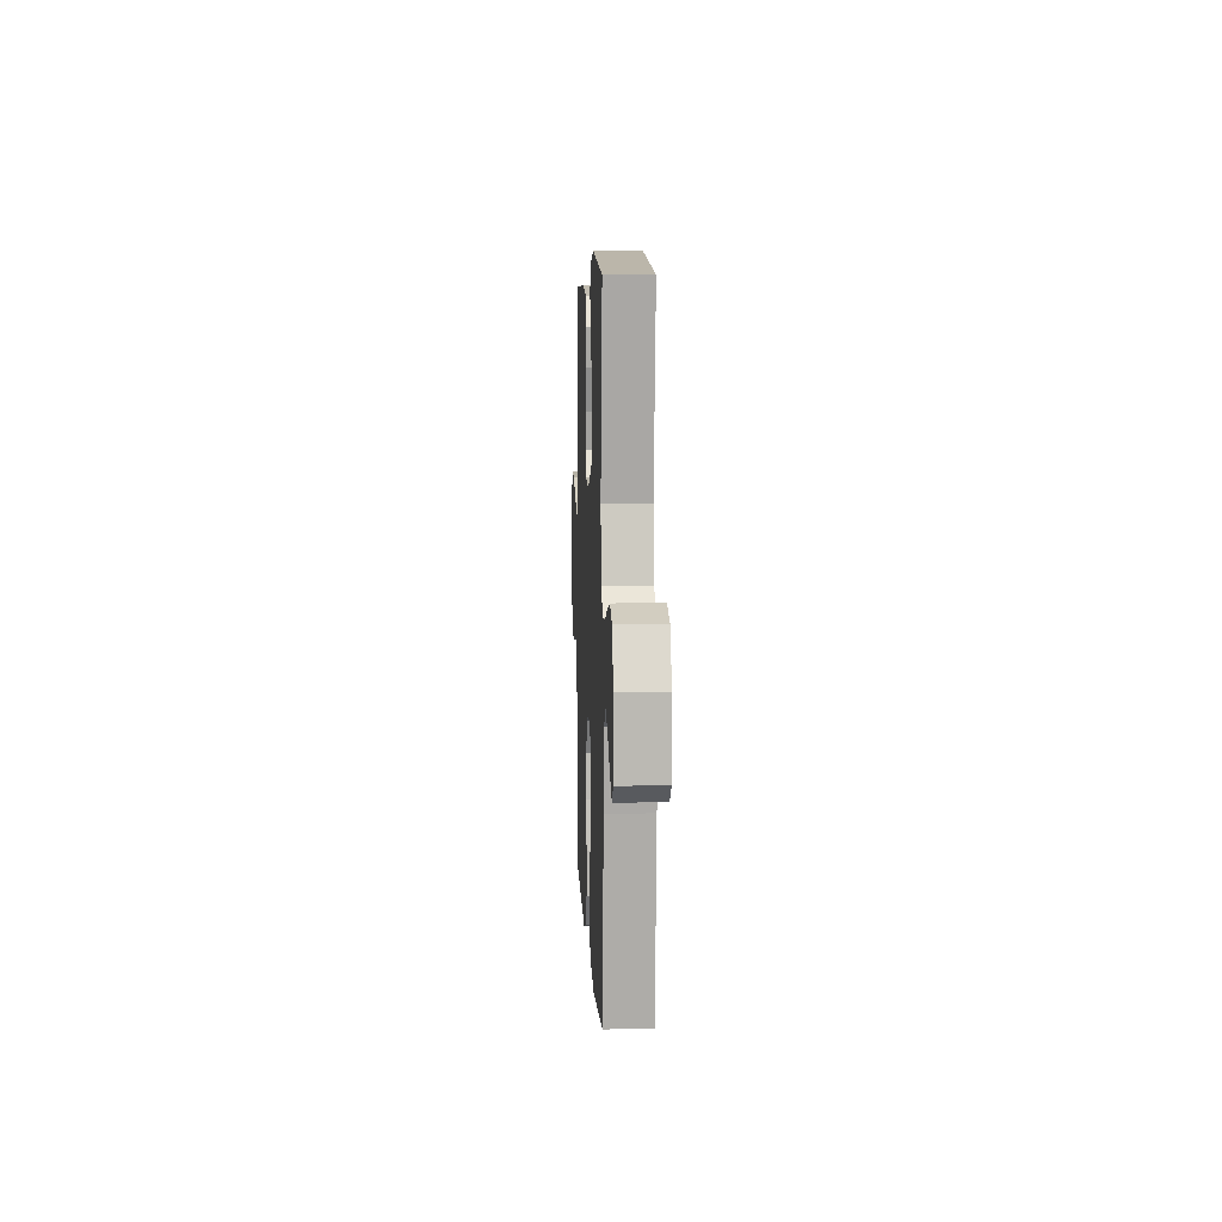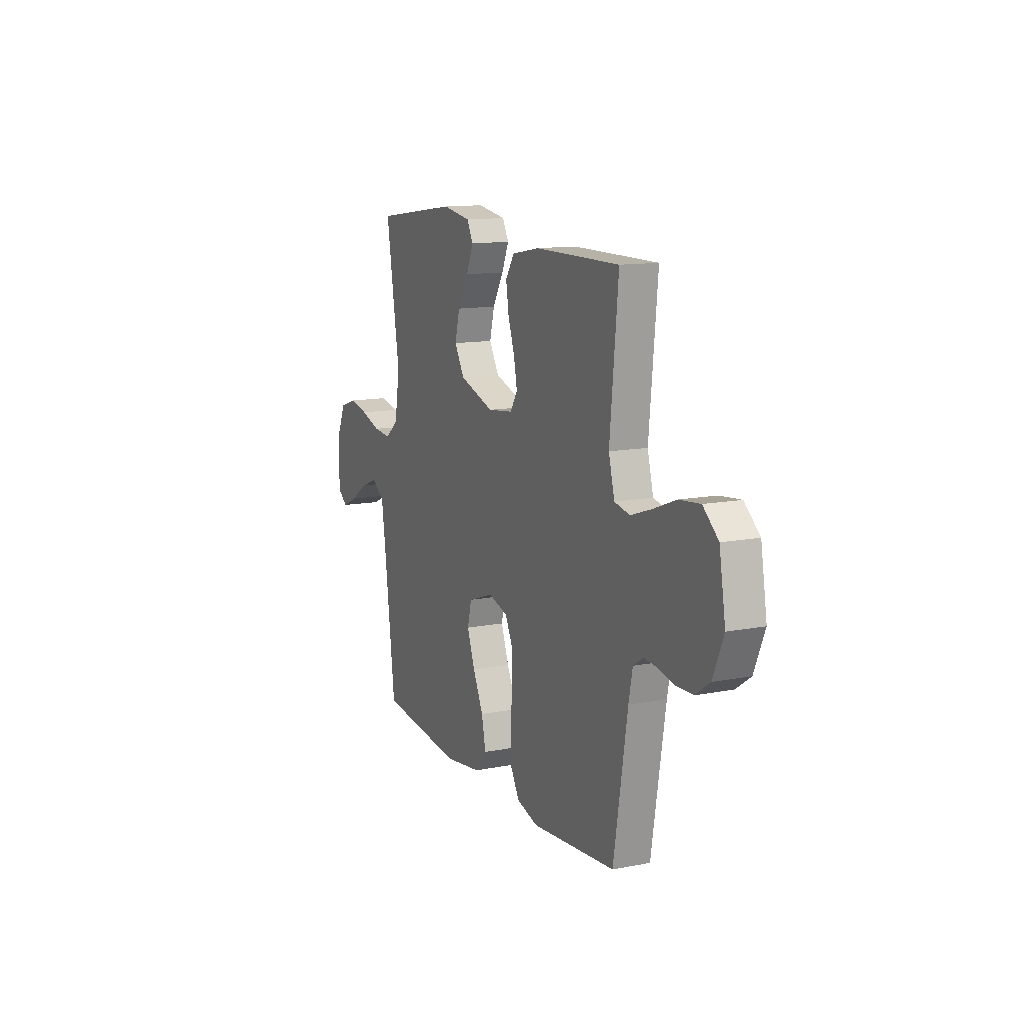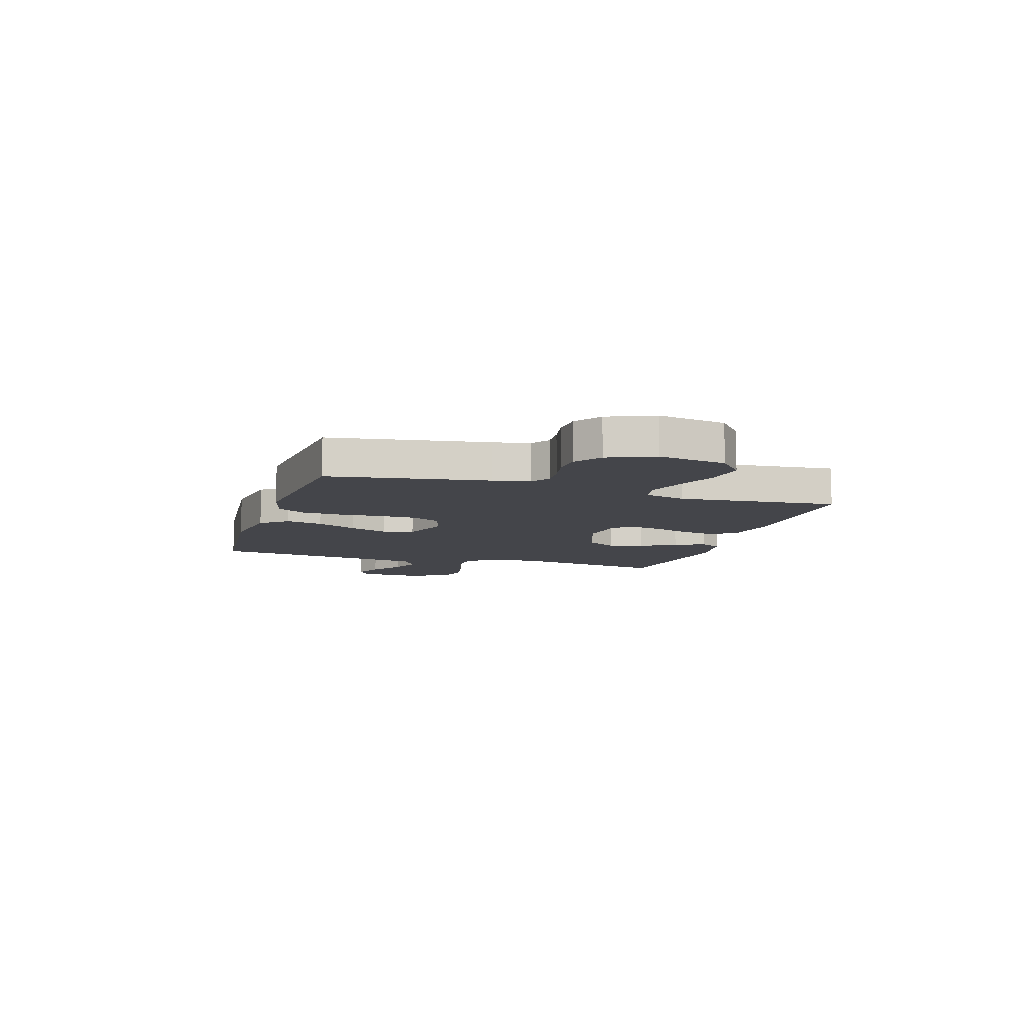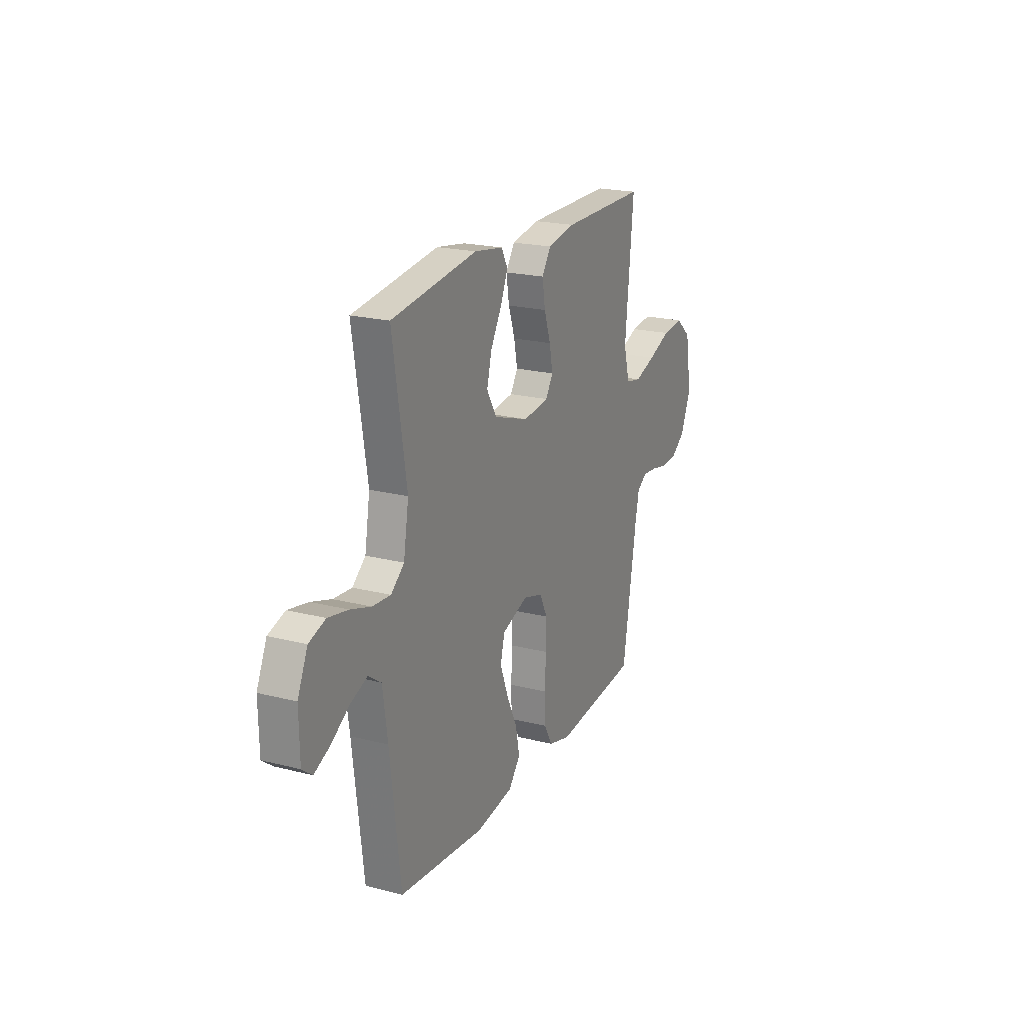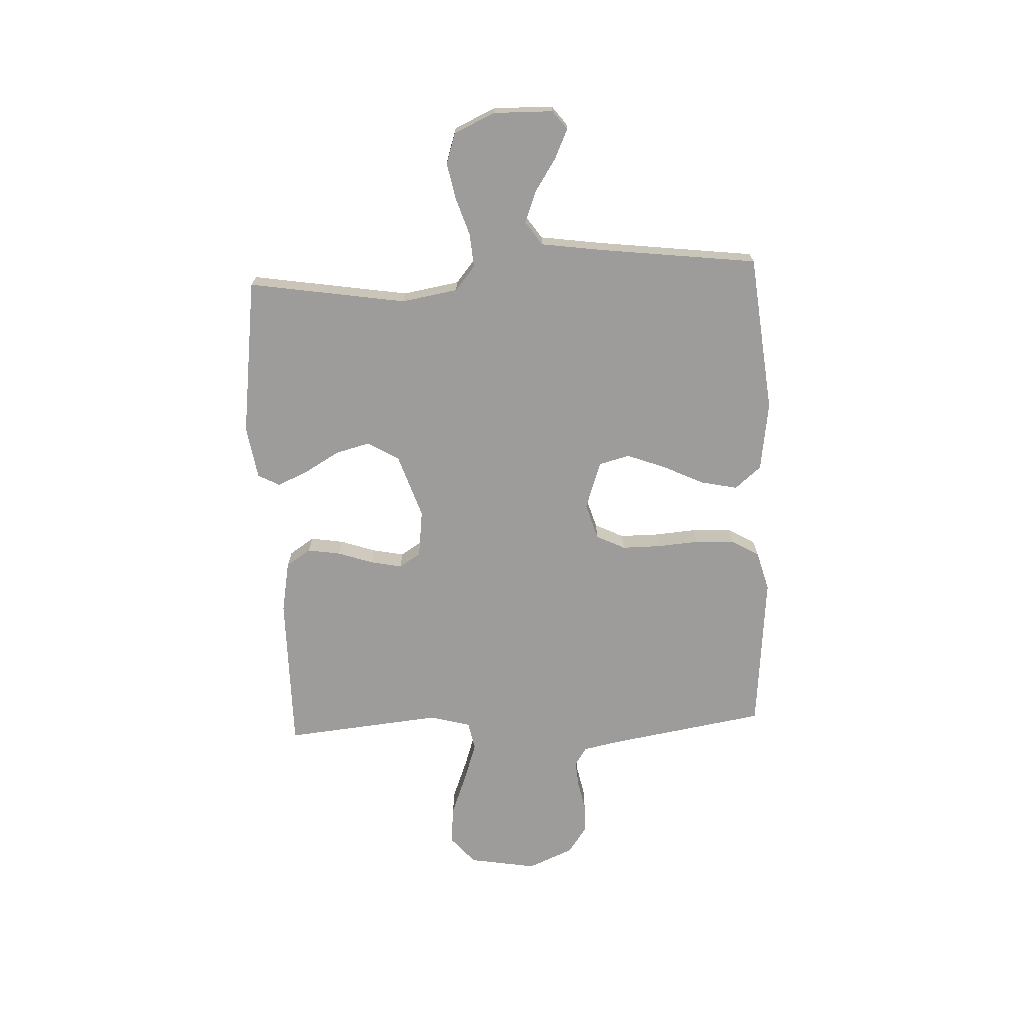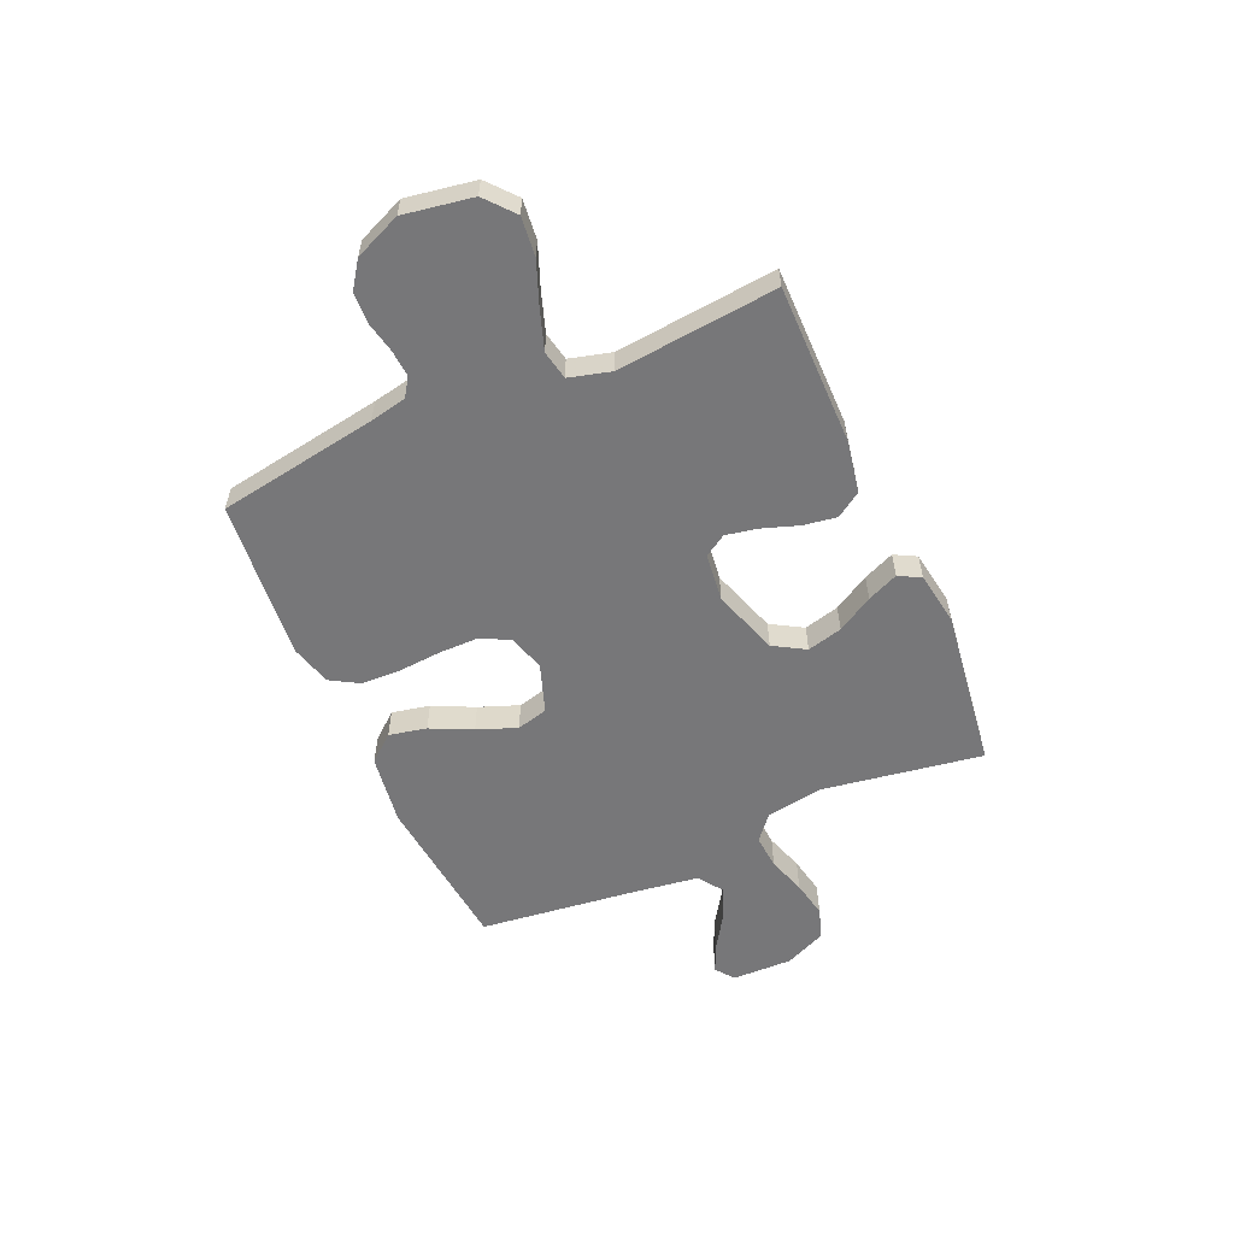
<metadata>
{"format":"obj","ext":"obj","renderer":"f3d","projection":"perspective","resolution":1024,"background":"white","views":[{"elev":6.4,"azim":87.4,"up":"+Z"},{"elev":12.7,"azim":-114.3,"up":"+Z"},{"elev":-9.2,"azim":-107.5,"up":"+Y"},{"elev":20.9,"azim":114.7,"up":"+Z"},{"elev":-70.2,"azim":92.7,"up":"+Y"},{"elev":-57.2,"azim":-66.2,"up":"+Y"}]}
</metadata>
<code>
v 0.5 0.07 0.5
v 0.452 0.07 0.2
v 0.47 0.07 0.093
v 0.516 0.07 0.055
v 0.58 0.07 0.06
v 0.651 0.07 0.083
v 0.721 0.07 0.097
v 0.779 0.07 0.078
v 0.814 0.07 0
v 0.812 0.07 -0.113
v 0.777 0.07 -0.14
v 0.722 0.07 -0.115
v 0.659 0.07 -0.074
v 0.599 0.07 -0.051
v 0.554 0.07 -0.082
v 0.537 0.07 -0.2
v 0.5 0.07 -0.5
v 0.2 0.07 -0.531
v 0.068 0.07 -0.512
v 0.026 0.07 -0.462
v 0.041 0.07 -0.392
v 0.078 0.07 -0.315
v 0.106 0.07 -0.241
v 0.091 0.07 -0.183
v 0 0.07 -0.151
v -0.069 0.07 -0.172
v -0.096 0.07 -0.227
v -0.096 0.07 -0.3
v -0.09 0.07 -0.38
v -0.093 0.07 -0.454
v -0.124 0.07 -0.507
v -0.2 0.07 -0.528
v -0.5 0.07 -0.5
v -0.549 0.07 -0.2
v -0.563 0.07 -0.131
v -0.598 0.07 -0.108
v -0.648 0.07 -0.112
v -0.705 0.07 -0.124
v -0.763 0.07 -0.122
v -0.813 0.07 -0.087
v -0.85 0.07 0
v -0.828 0.07 0.129
v -0.774 0.07 0.175
v -0.7 0.07 0.167
v -0.62 0.07 0.136
v -0.546 0.07 0.111
v -0.492 0.07 0.122
v -0.471 0.07 0.2
v -0.5 0.07 0.5
v -0.2 0.07 0.499
v -0.102 0.07 0.481
v -0.071 0.07 0.434
v -0.081 0.07 0.371
v -0.104 0.07 0.304
v -0.116 0.07 0.244
v -0.09 0.07 0.203
v 0 0.07 0.192
v 0.123 0.07 0.233
v 0.158 0.07 0.292
v 0.141 0.07 0.358
v 0.102 0.07 0.425
v 0.077 0.07 0.483
v 0.099 0.07 0.524
v 0.2 0.07 0.54
v 0.5 0 0.5
v 0.452 0 0.2
v 0.47 0 0.093
v 0.516 0 0.055
v 0.58 0 0.06
v 0.651 0 0.083
v 0.721 0 0.097
v 0.779 0 0.078
v 0.814 0 0
v 0.812 0 -0.113
v 0.777 0 -0.14
v 0.722 0 -0.115
v 0.659 0 -0.074
v 0.599 0 -0.051
v 0.554 0 -0.082
v 0.537 0 -0.2
v 0.5 0 -0.5
v 0.2 0 -0.531
v 0.068 0 -0.512
v 0.026 0 -0.462
v 0.041 0 -0.392
v 0.078 0 -0.315
v 0.106 0 -0.241
v 0.091 0 -0.183
v 0 0 -0.151
v -0.069 0 -0.172
v -0.096 0 -0.227
v -0.096 0 -0.3
v -0.09 0 -0.38
v -0.093 0 -0.454
v -0.124 0 -0.507
v -0.2 0 -0.528
v -0.5 0 -0.5
v -0.549 0 -0.2
v -0.563 0 -0.131
v -0.598 0 -0.108
v -0.648 0 -0.112
v -0.705 0 -0.124
v -0.763 0 -0.122
v -0.813 0 -0.087
v -0.85 0 0
v -0.828 0 0.129
v -0.774 0 0.175
v -0.7 0 0.167
v -0.62 0 0.136
v -0.546 0 0.111
v -0.492 0 0.122
v -0.471 0 0.2
v -0.5 0 0.5
v -0.2 0 0.499
v -0.102 0 0.481
v -0.071 0 0.434
v -0.081 0 0.371
v -0.104 0 0.304
v -0.116 0 0.244
v -0.09 0 0.203
v 0 0 0.192
v 0.123 0 0.233
v 0.158 0 0.292
v 0.141 0 0.358
v 0.102 0 0.425
v 0.077 0 0.483
v 0.099 0 0.524
v 0.2 0 0.54
f 64 1 2
f 63 64 2
f 62 63 2
f 61 62 2
f 60 61 2
f 59 60 2 3
f 58 59 3 4
f 57 58 4
f 56 57 4
f 52 53 54
f 51 52 54
f 50 51 54
f 49 50 54
f 48 49 54
f 47 48 54 55
f 43 44 45
f 42 43 45
f 41 42 45
f 40 41 45
f 39 40 45
f 38 39 45
f 37 38 45
f 36 37 45 46
f 35 36 46 47
f 32 33 34
f 31 32 34
f 30 31 34
f 29 30 34
f 28 29 34
f 35 47 55
f 34 35 55
f 28 34 55
f 27 28 55
f 20 21 22
f 19 20 22
f 18 19 22
f 17 18 22
f 16 17 22
f 15 16 22 23
f 14 15 23 24
f 11 12 13
f 10 11 13
f 9 10 13
f 8 9 13
f 7 8 13
f 6 7 13
f 5 6 13
f 4 5 13 14
f 14 24 25
f 4 14 25
f 56 4 25
f 26 27 55 56
f 25 26 56
f 66 65 128
f 66 128 127
f 66 127 126
f 66 126 125
f 66 125 124
f 67 66 124 123
f 68 67 123 122
f 68 122 121
f 68 121 120
f 118 117 116
f 118 116 115
f 118 115 114
f 118 114 113
f 118 113 112
f 119 118 112 111
f 109 108 107
f 109 107 106
f 109 106 105
f 109 105 104
f 109 104 103
f 109 103 102
f 109 102 101
f 110 109 101 100
f 111 110 100 99
f 98 97 96
f 98 96 95
f 98 95 94
f 98 94 93
f 98 93 92
f 119 111 99
f 119 99 98
f 119 98 92
f 119 92 91
f 86 85 84
f 86 84 83
f 86 83 82
f 86 82 81
f 86 81 80
f 87 86 80 79
f 88 87 79 78
f 77 76 75
f 77 75 74
f 77 74 73
f 77 73 72
f 77 72 71
f 77 71 70
f 77 70 69
f 78 77 69 68
f 89 88 78
f 89 78 68
f 89 68 120
f 120 119 91 90
f 120 90 89
f 1 65 66 2
f 2 66 67 3
f 3 67 68 4
f 4 68 69 5
f 5 69 70 6
f 6 70 71 7
f 7 71 72 8
f 8 72 73 9
f 9 73 74 10
f 10 74 75 11
f 11 75 76 12
f 12 76 77 13
f 13 77 78 14
f 14 78 79 15
f 15 79 80 16
f 16 80 81 17
f 17 81 82 18
f 18 82 83 19
f 19 83 84 20
f 20 84 85 21
f 21 85 86 22
f 22 86 87 23
f 23 87 88 24
f 24 88 89 25
f 25 89 90 26
f 26 90 91 27
f 27 91 92 28
f 28 92 93 29
f 29 93 94 30
f 30 94 95 31
f 31 95 96 32
f 32 96 97 33
f 33 97 98 34
f 34 98 99 35
f 35 99 100 36
f 36 100 101 37
f 37 101 102 38
f 38 102 103 39
f 39 103 104 40
f 40 104 105 41
f 41 105 106 42
f 42 106 107 43
f 43 107 108 44
f 44 108 109 45
f 45 109 110 46
f 46 110 111 47
f 47 111 112 48
f 48 112 113 49
f 49 113 114 50
f 50 114 115 51
f 51 115 116 52
f 52 116 117 53
f 53 117 118 54
f 54 118 119 55
f 55 119 120 56
f 56 120 121 57
f 57 121 122 58
f 58 122 123 59
f 59 123 124 60
f 60 124 125 61
f 61 125 126 62
f 62 126 127 63
f 63 127 128 64
f 64 128 65 1

</code>
